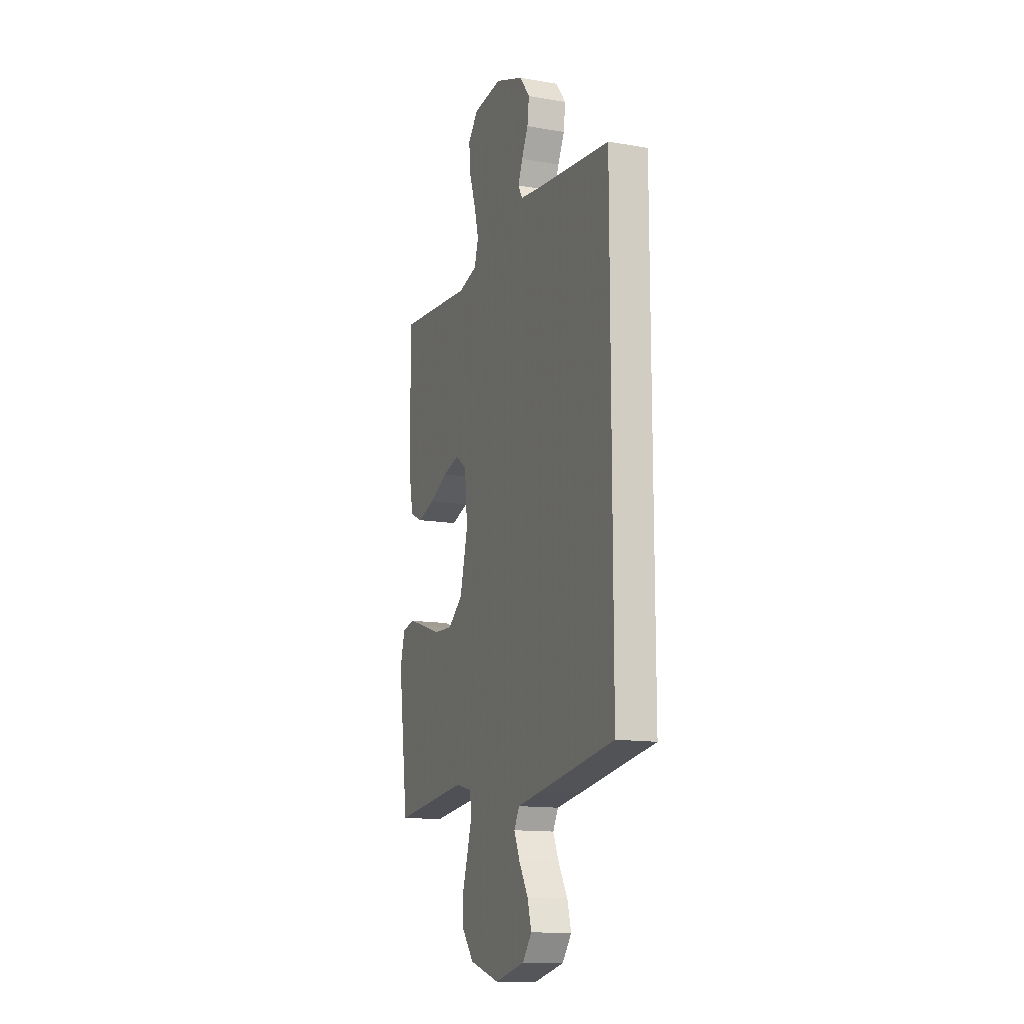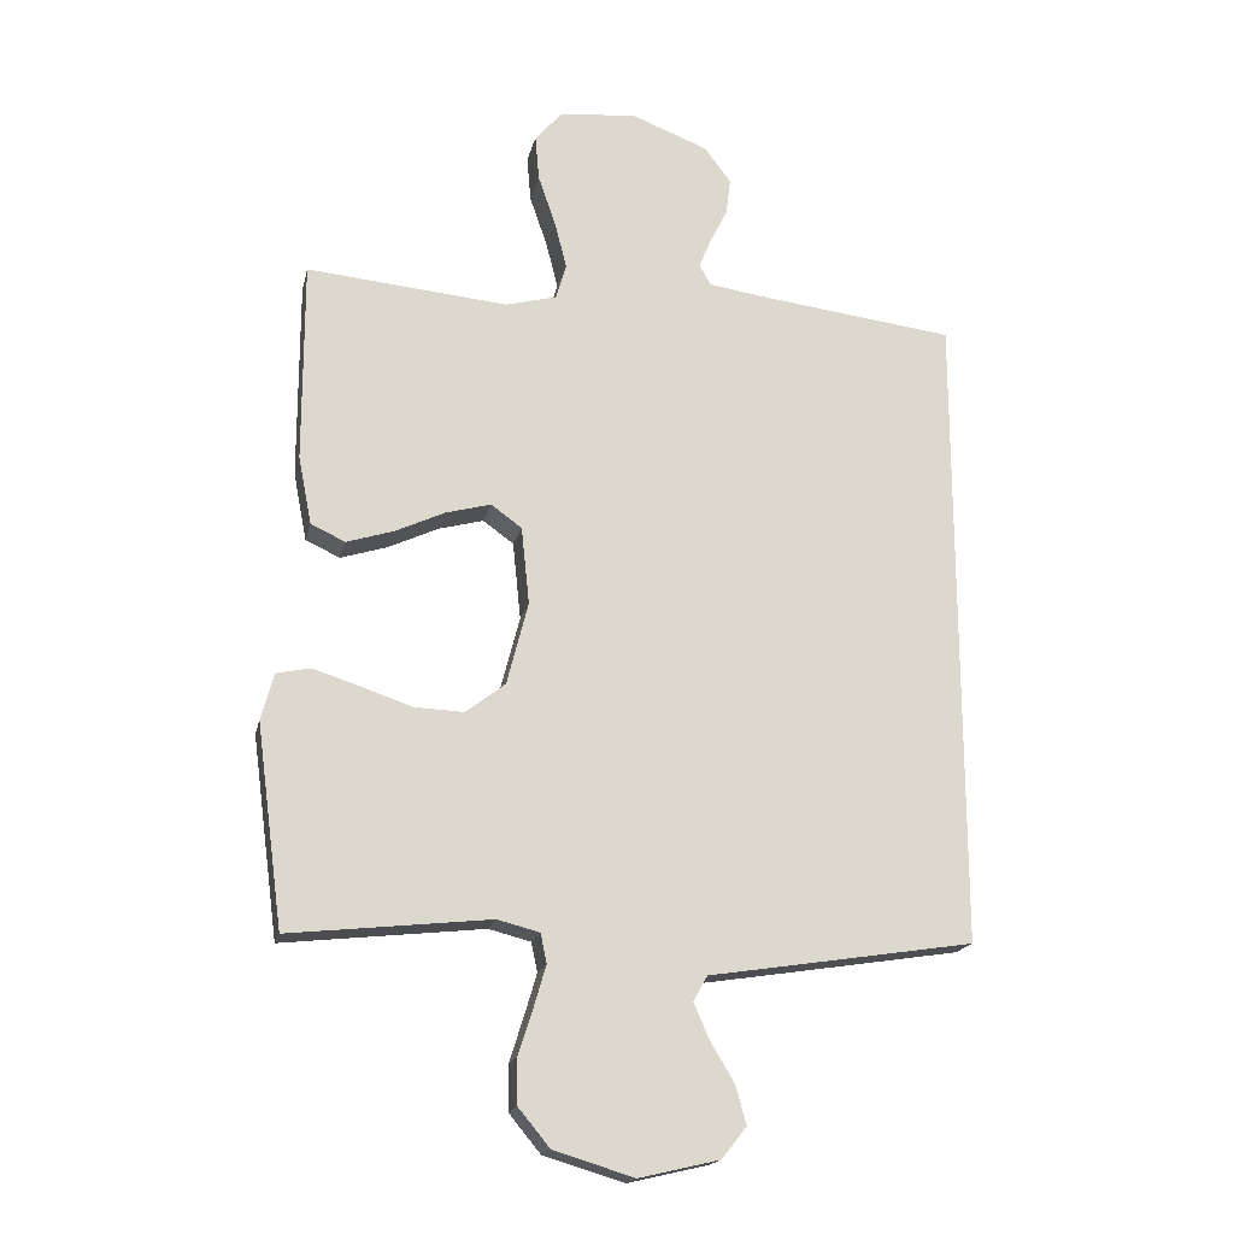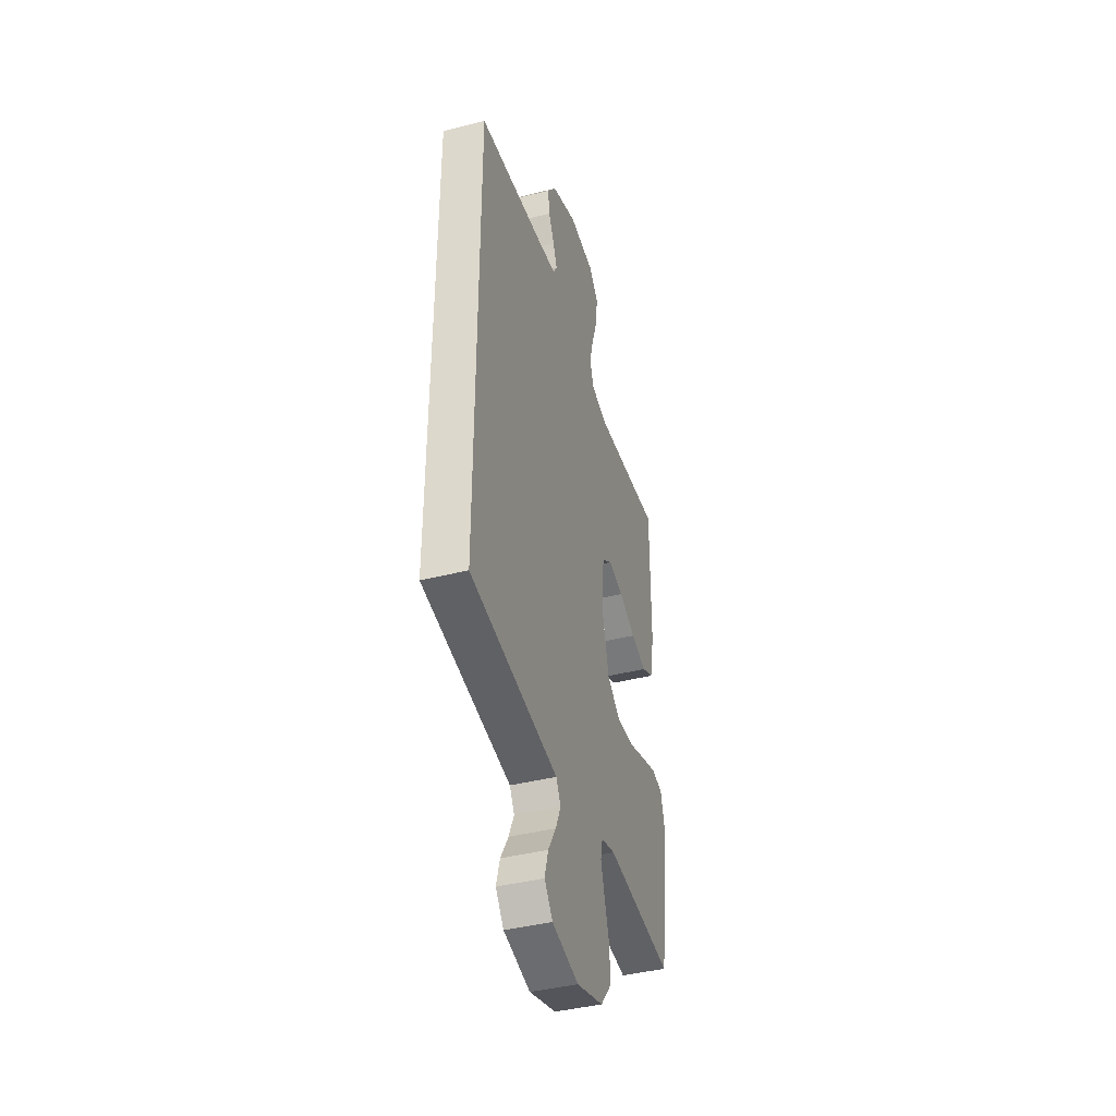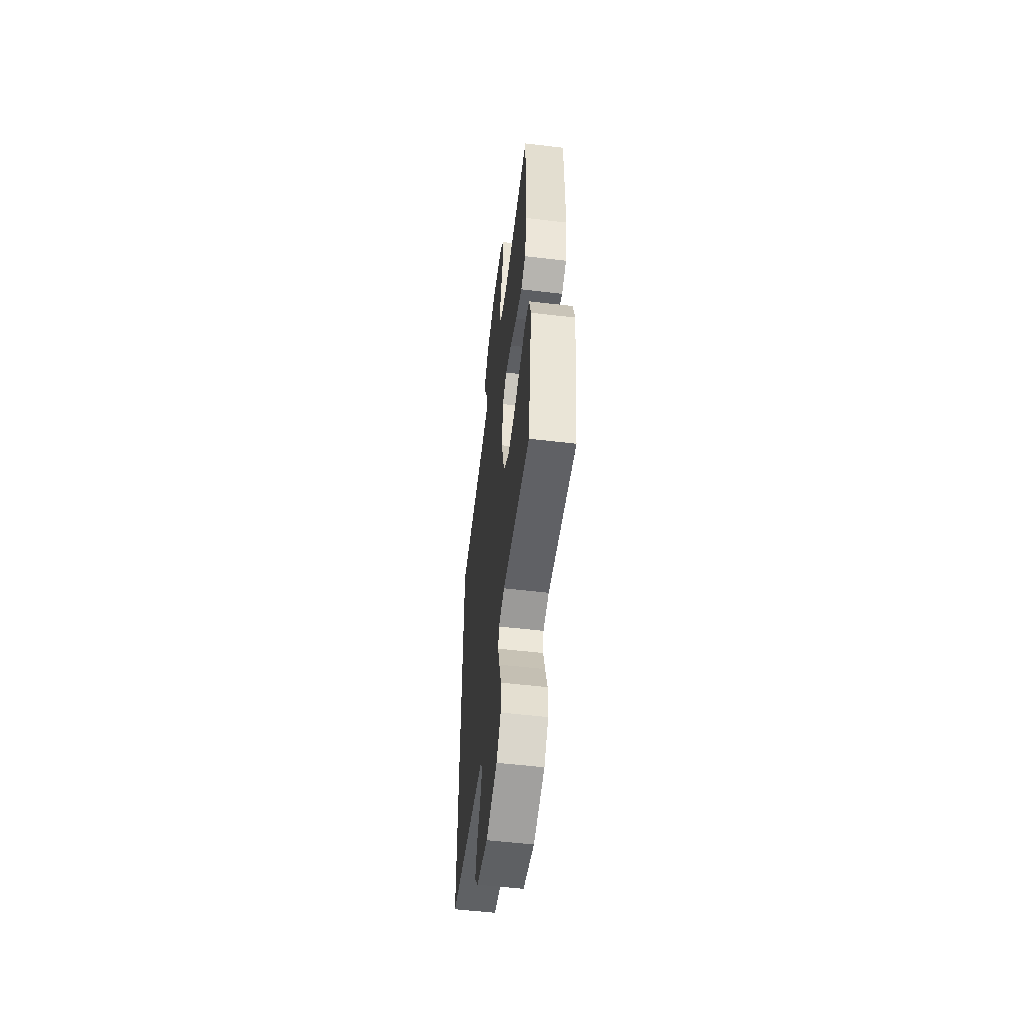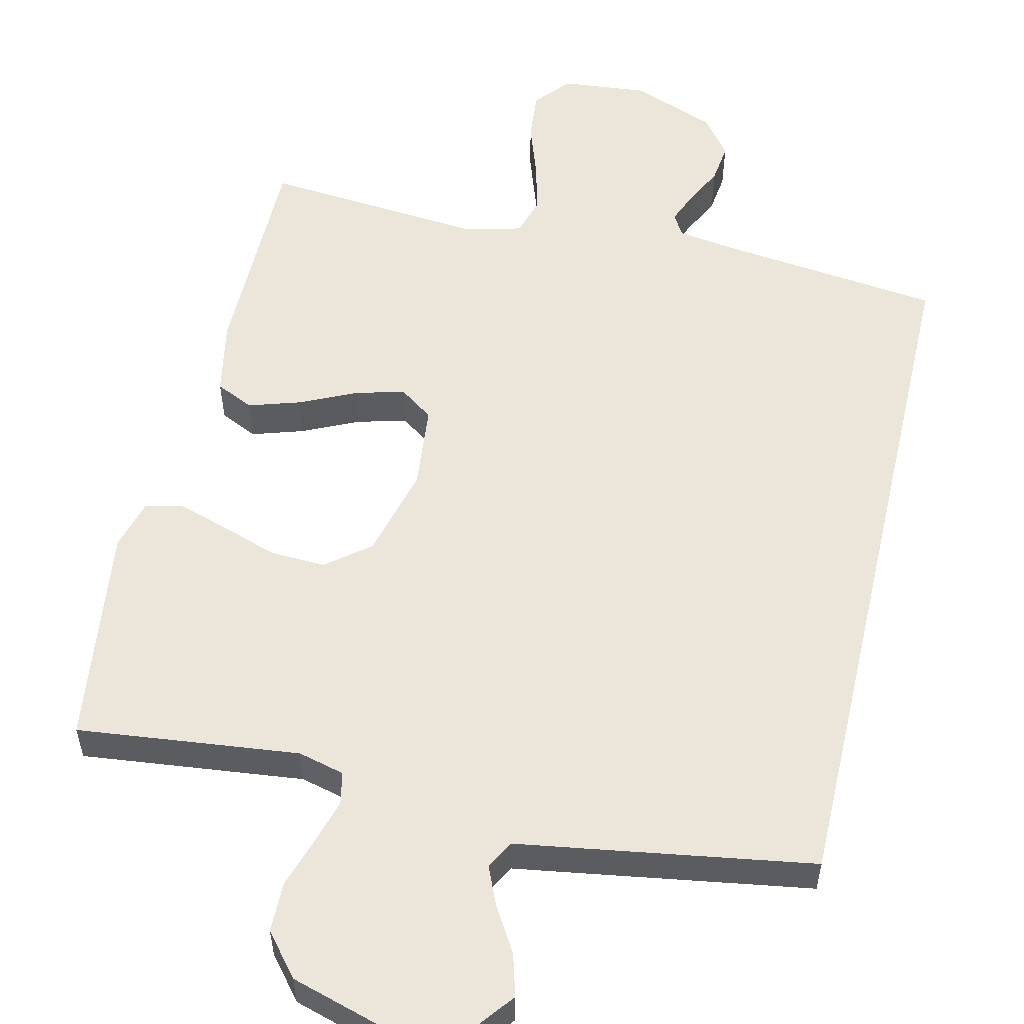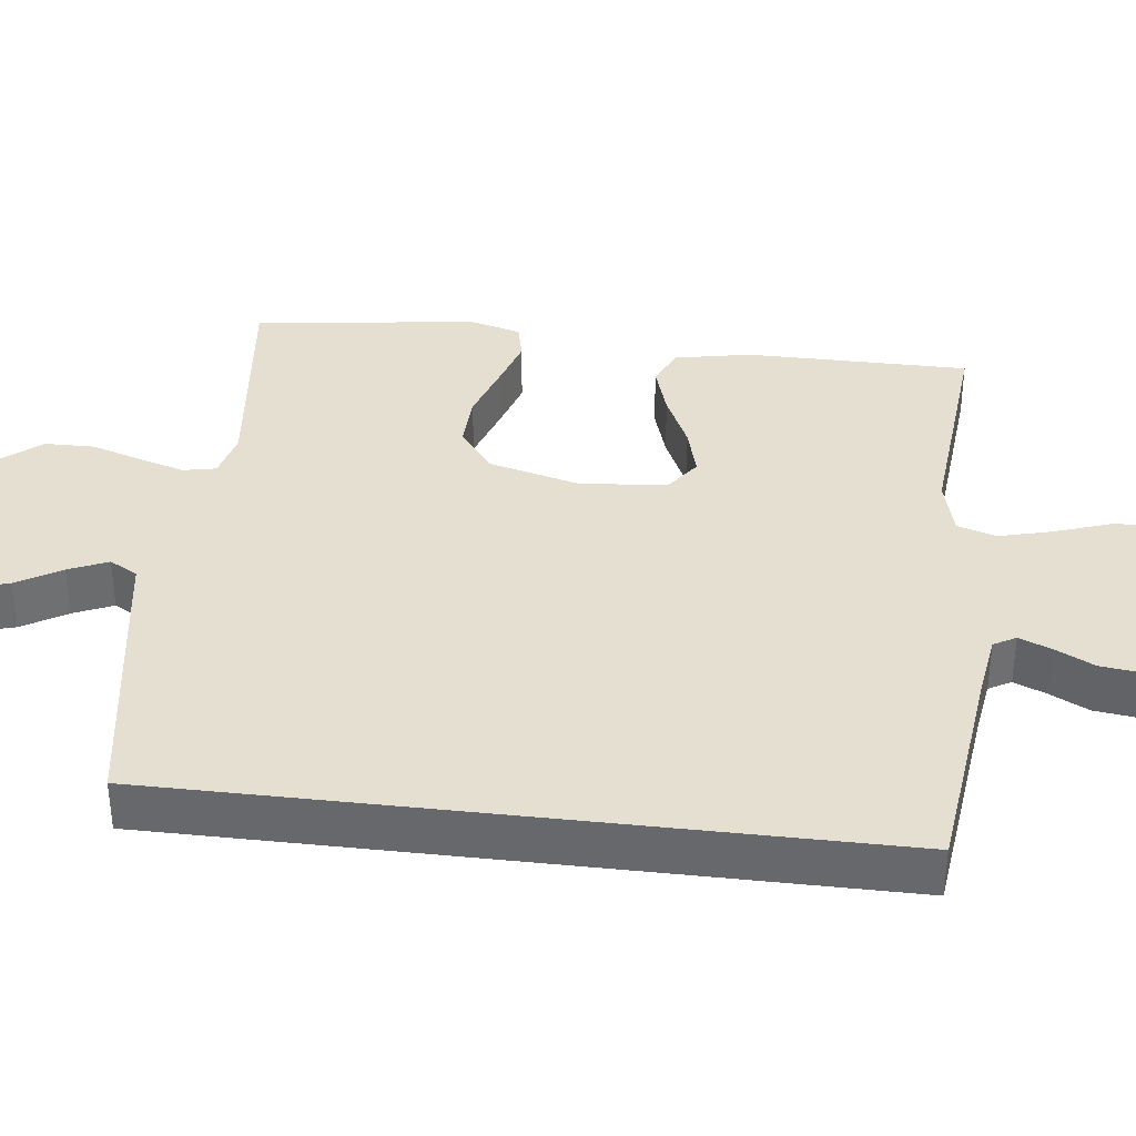
<metadata>
{"format":"obj","ext":"obj","renderer":"f3d","projection":"perspective","resolution":1024,"background":"white","views":[{"elev":-13.7,"azim":-111.1,"up":"+Z"},{"elev":-18.2,"azim":167.5,"up":"+Z"},{"elev":-41.6,"azim":-73.0,"up":"+Z"},{"elev":-55.0,"azim":82.9,"up":"+Z"},{"elev":55.1,"azim":-166.9,"up":"+Y"},{"elev":36.8,"azim":-83.2,"up":"+Y"}]}
</metadata>
<code>
v 0.5 0.07 0.5
v 0.5 0.07 0.2
v 0.48 0.07 0.098
v 0.429 0.07 0.074
v 0.359 0.07 0.096
v 0.284 0.07 0.131
v 0.217 0.07 0.149
v 0.171 0.07 0.116
v 0.159 0.07 0
v 0.191 0.07 -0.124
v 0.25 0.07 -0.17
v 0.324 0.07 -0.167
v 0.401 0.07 -0.141
v 0.471 0.07 -0.119
v 0.521 0.07 -0.13
v 0.54 0.07 -0.2
v 0.5 0.07 -0.5
v 0.2 0.07 -0.467
v 0.137 0.07 -0.483
v 0.128 0.07 -0.527
v 0.146 0.07 -0.588
v 0.168 0.07 -0.657
v 0.167 0.07 -0.724
v 0.12 0.07 -0.781
v 0 0.07 -0.817
v -0.12 0.07 -0.789
v -0.157 0.07 -0.742
v -0.141 0.07 -0.685
v -0.105 0.07 -0.625
v -0.082 0.07 -0.572
v -0.103 0.07 -0.534
v -0.2 0.07 -0.519
v -0.5 0.07 -0.472
v -0.5 0.07 0.492
v -0.2 0.07 0.528
v -0.12 0.07 0.54
v -0.103 0.07 0.57
v -0.121 0.07 0.614
v -0.147 0.07 0.666
v -0.154 0.07 0.721
v -0.114 0.07 0.774
v 0 0.07 0.818
v 0.116 0.07 0.807
v 0.157 0.07 0.76
v 0.151 0.07 0.692
v 0.125 0.07 0.616
v 0.107 0.07 0.546
v 0.123 0.07 0.493
v 0.2 0.07 0.473
v 0.5 0 0.5
v 0.5 0 0.2
v 0.48 0 0.098
v 0.429 0 0.074
v 0.359 0 0.096
v 0.284 0 0.131
v 0.217 0 0.149
v 0.171 0 0.116
v 0.159 0 0
v 0.191 0 -0.124
v 0.25 0 -0.17
v 0.324 0 -0.167
v 0.401 0 -0.141
v 0.471 0 -0.119
v 0.521 0 -0.13
v 0.54 0 -0.2
v 0.5 0 -0.5
v 0.2 0 -0.467
v 0.137 0 -0.483
v 0.128 0 -0.527
v 0.146 0 -0.588
v 0.168 0 -0.657
v 0.167 0 -0.724
v 0.12 0 -0.781
v 0 0 -0.817
v -0.12 0 -0.789
v -0.157 0 -0.742
v -0.141 0 -0.685
v -0.105 0 -0.625
v -0.082 0 -0.572
v -0.103 0 -0.534
v -0.2 0 -0.519
v -0.5 0 -0.472
v -0.5 0 0.492
v -0.2 0 0.528
v -0.12 0 0.54
v -0.103 0 0.57
v -0.121 0 0.614
v -0.147 0 0.666
v -0.154 0 0.721
v -0.114 0 0.774
v 0 0 0.818
v 0.116 0 0.807
v 0.157 0 0.76
v 0.151 0 0.692
v 0.125 0 0.616
v 0.107 0 0.546
v 0.123 0 0.493
v 0.2 0 0.473
f 43 44 45 46
f 43 46 47
f 42 43 47
f 41 42 47 48
f 38 39 40 41
f 37 38 41 48
f 32 33 34 35
f 31 32 35 36
f 30 31 36 37
f 26 27 28 29
f 26 29 30
f 25 26 30
f 21 22 23 24
f 20 21 24 25
f 19 20 25 30
f 15 16 17 18
f 15 18 19
f 12 13 14 15
f 12 15 19 30
f 3 4 5 6
f 3 6 7
f 49 1 2 3
f 48 49 3 7
f 11 12 30
f 10 11 30
f 9 10 30 37
f 8 9 37 48
f 7 8 48
f 95 94 93 92
f 96 95 92
f 96 92 91
f 97 96 91 90
f 90 89 88 87
f 97 90 87 86
f 84 83 82 81
f 85 84 81 80
f 86 85 80 79
f 78 77 76 75
f 79 78 75
f 79 75 74
f 73 72 71 70
f 74 73 70 69
f 79 74 69 68
f 67 66 65 64
f 68 67 64
f 64 63 62 61
f 79 68 64 61
f 55 54 53 52
f 56 55 52
f 52 51 50 98
f 56 52 98 97
f 79 61 60
f 79 60 59
f 86 79 59 58
f 97 86 58 57
f 97 57 56
f 1 50 51 2
f 2 51 52 3
f 3 52 53 4
f 4 53 54 5
f 5 54 55 6
f 6 55 56 7
f 7 56 57 8
f 8 57 58 9
f 9 58 59 10
f 10 59 60 11
f 11 60 61 12
f 12 61 62 13
f 13 62 63 14
f 14 63 64 15
f 15 64 65 16
f 16 65 66 17
f 17 66 67 18
f 18 67 68 19
f 19 68 69 20
f 20 69 70 21
f 21 70 71 22
f 22 71 72 23
f 23 72 73 24
f 24 73 74 25
f 25 74 75 26
f 26 75 76 27
f 27 76 77 28
f 28 77 78 29
f 29 78 79 30
f 30 79 80 31
f 31 80 81 32
f 32 81 82 33
f 33 82 83 34
f 34 83 84 35
f 35 84 85 36
f 36 85 86 37
f 37 86 87 38
f 38 87 88 39
f 39 88 89 40
f 40 89 90 41
f 41 90 91 42
f 42 91 92 43
f 43 92 93 44
f 44 93 94 45
f 45 94 95 46
f 46 95 96 47
f 47 96 97 48
f 48 97 98 49
f 49 98 50 1

</code>
